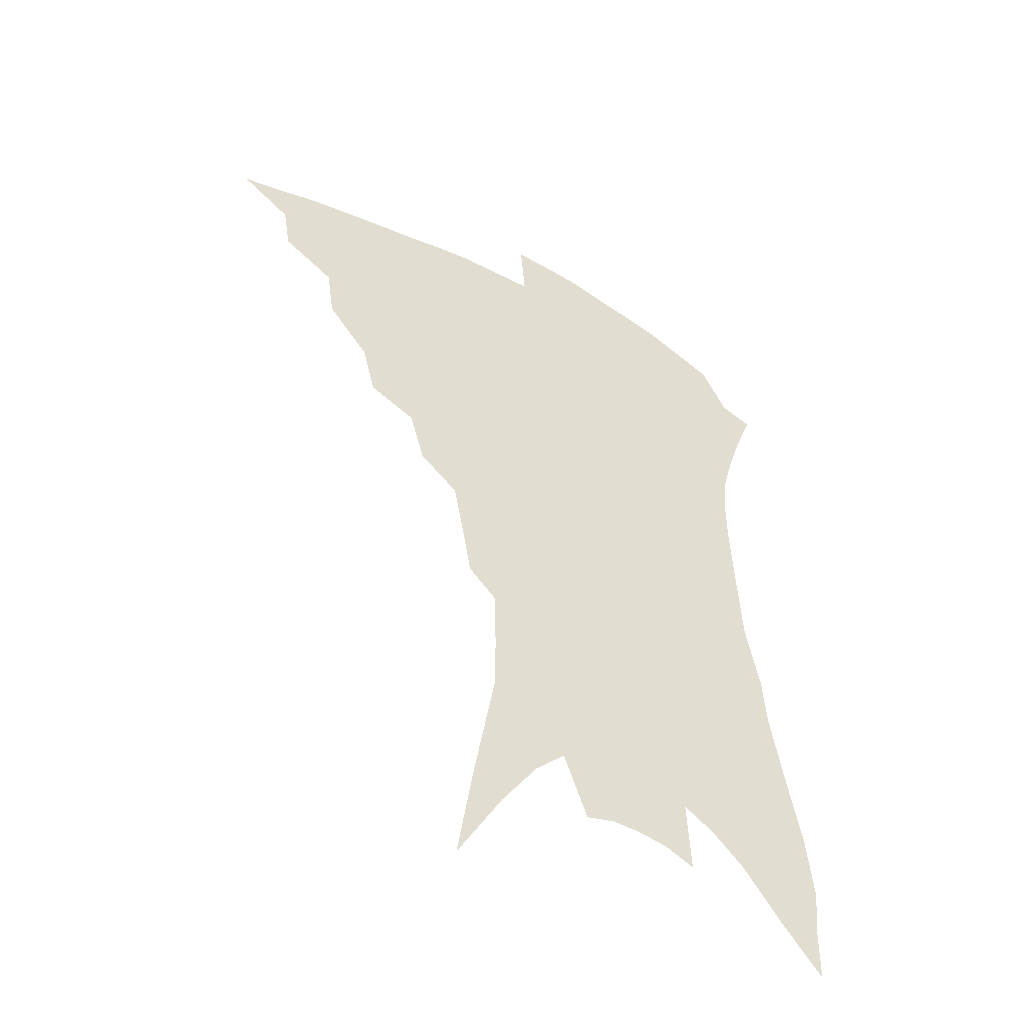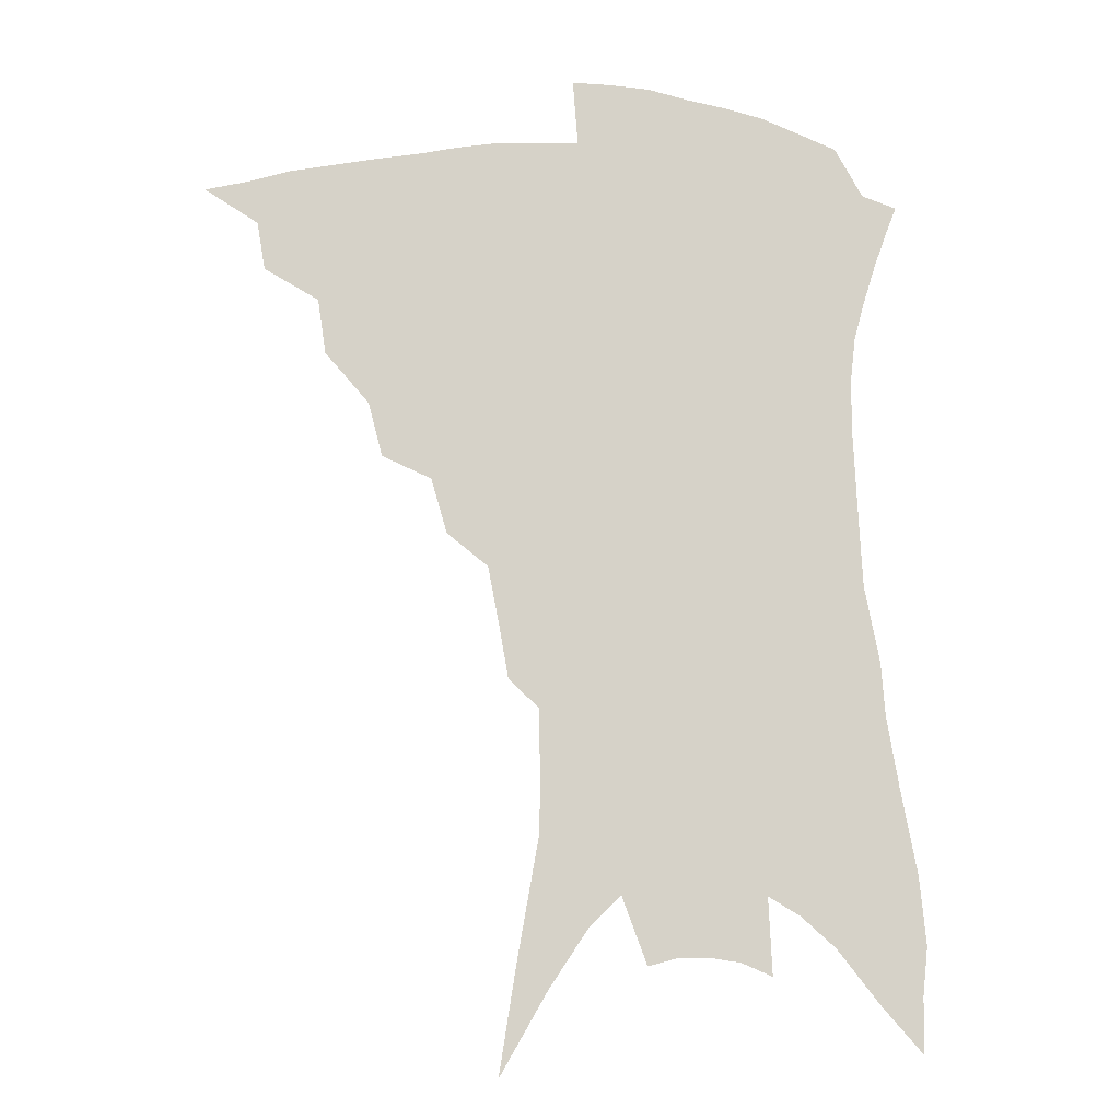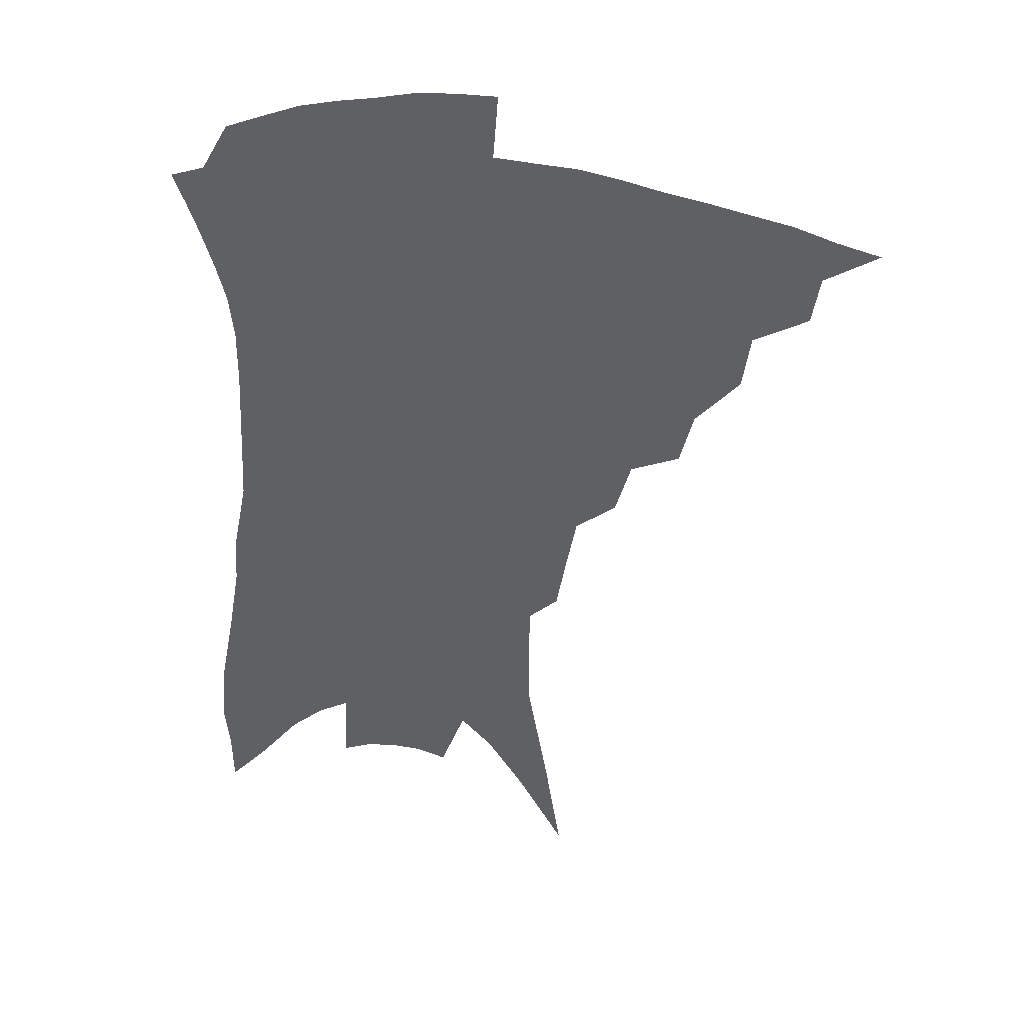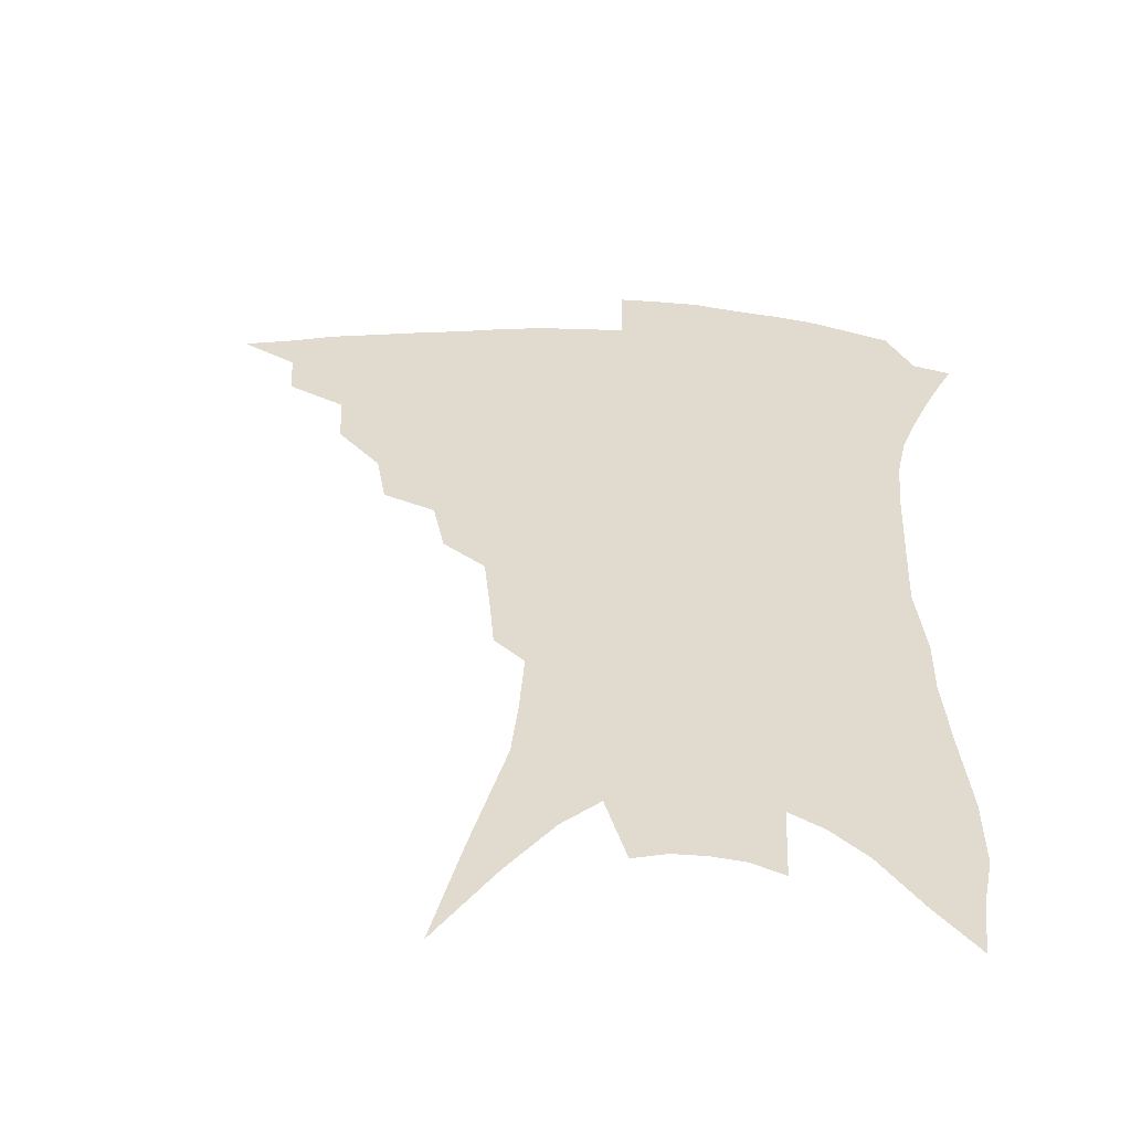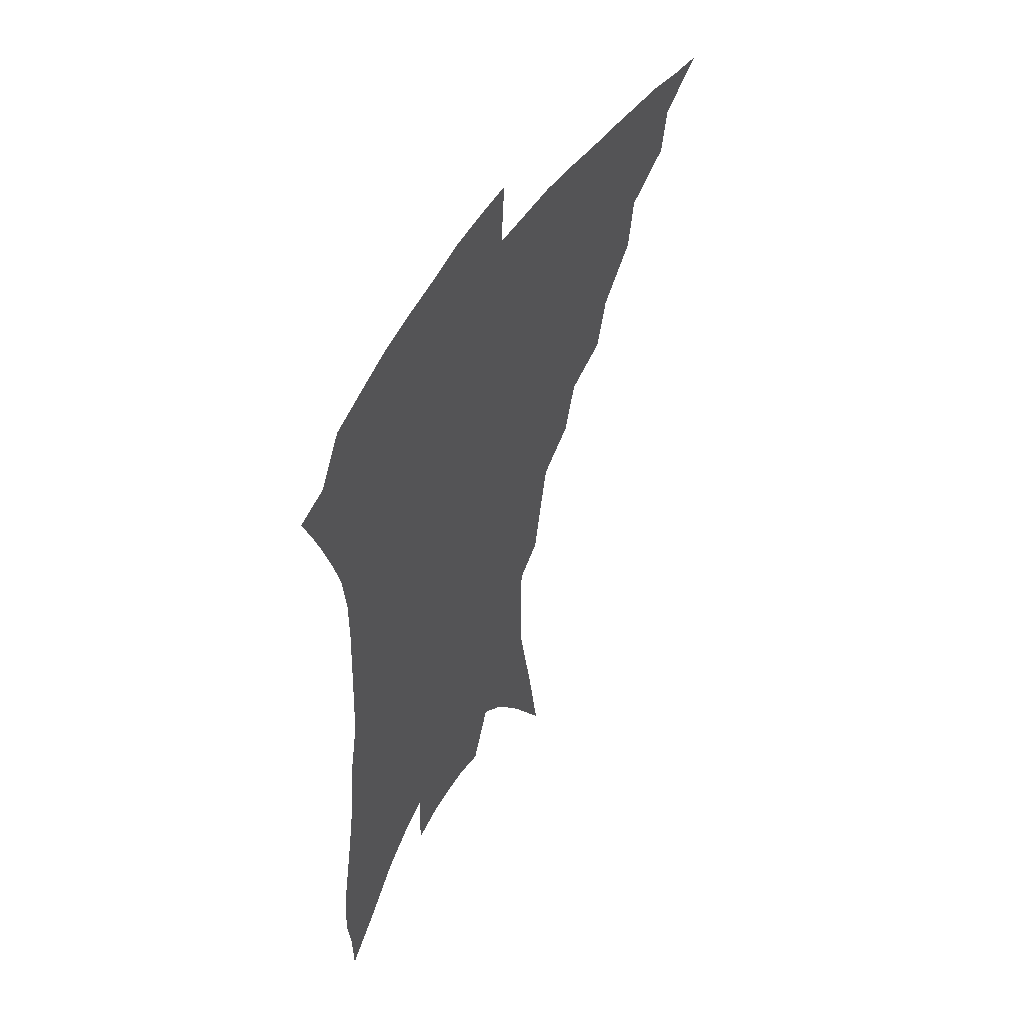
<metadata>
{"format":"obj","ext":"obj","renderer":"f3d","projection":"perspective","resolution":1024,"background":"white","views":[{"elev":-49.1,"azim":-31.2,"up":"+Y"},{"elev":-11.3,"azim":-5.3,"up":"+Y"},{"elev":39.4,"azim":-168.0,"up":"+Y"},{"elev":33.7,"azim":5.2,"up":"+Z"},{"elev":53.2,"azim":121.6,"up":"+Y"}]}
</metadata>
<code>
v 448.1 372.3 0
v 468.8 344.9 0
v 466.1 361 0
v 462.5 375.6 0
v 489.8 315.9 0
v 487 334.5 0
v 483.8 350.2 0
v 480.2 364.5 0
v 476.7 379.9 0
v 509.2 280.9 0
v 504.5 299 0
v 504.1 324.8 0
v 501.1 340.1 0
v 497.6 353.9 0
v 494.2 368.1 0
v 491.3 382.6 0
v 531.1 255 0
v 525.7 273.4 0
v 521.8 293.8 0
v 520.3 316.1 0
v 517.1 329.7 0
v 514.3 343.5 0
v 511.5 357.1 0
v 508.8 370.8 0
v 505.6 385.3 0
v 551.8 206.2 0
v 548.8 223.4 0
v 544.9 243.9 0
v 540.4 266.4 0
v 537 286.3 0
v 534.1 303.1 0
v 532.4 320.6 0
v 529.9 333.6 0
v 527.3 346.5 0
v 524.8 359.8 0
v 522.4 373.3 0
v 519.9 387.6 0
v 549.2 77.49 0
v 554.9 114 0
v 562.2 155.6 0
v 562.4 175 0
v 561.9 196.8 0
v 559.8 216.2 0
v 557 237 0
v 553.3 253.5 0
v 550.4 276.9 0
v 547.8 292.5 0
v 545.8 308.2 0
v 544.2 323.4 0
v 542.4 336.4 0
v 540 348.9 0
v 538.1 361.9 0
v 536.2 375.6 0
v 533.8 390.4 0
v 565.2 105.6 0
v 569.8 140.3 0
v 571.5 164.2 0
v 571.5 186.9 0
v 570.6 210.3 0
v 568.3 228.5 0
v 565.3 242.9 0
v 562.8 264.7 0
v 560.4 281.1 0
v 558.7 297.8 0
v 557.4 313.3 0
v 556.1 326.6 0
v 555 338.8 0
v 553.7 351.2 0
v 551.2 363.8 0
v 550.1 377 0
v 547.6 392.5 0
v 578 125 0
v 580.9 154.3 0
v 580.7 174.3 0
v 580 197.1 0
v 579 217.9 0
v 576.6 234.7 0
v 574.3 251.7 0
v 572.4 271.7 0
v 570.7 287.4 0
v 569.4 301.9 0
v 568.4 315.3 0
v 567.2 327.4 0
v 567.8 342 0
v 566.4 353 0
v 565.7 364.9 0
v 563.4 378.4 0
v 561.6 392.9 0
v 588.9 135.9 0
v 590.2 161.7 0
v 589.4 183.8 0
v 587.9 201.4 0
v 587.4 221.7 0
v 585 240.4 0
v 583.3 256.3 0
v 581.8 276.9 0
v 580.5 289.3 0
v 579.8 304.1 0
v 579.8 318.8 0
v 578.9 330.2 0
v 578.8 342.2 0
v 578.2 353.8 0
v 577.7 365.9 0
v 576.8 378.4 0
v 575.1 393.4 0
v 573.4 415.5 0
v 597.4 113 0
v 598.9 142.8 0
v 598.9 163.8 0
v 597.7 185.2 0
v 597.2 191.8 0
v 595.3 225 0
v 593.8 239.3 0
v 592.2 262.6 0
v 591.1 277.9 0
v 590.5 293.2 0
v 590.1 306.5 0
v 590.2 320.2 0
v 590.4 332.3 0
v 590.2 342.9 0
v 590.4 354.6 0
v 590 366.4 0
v 589.2 379.5 0
v 588 395.4 0
v 586.6 415.1 0
v 607.6 115.8 0
v 608.1 143.5 0
v 607.7 167.1 0
v 606.7 185.9 0
v 605.7 209.3 0
v 603.5 228.6 0
v 602.5 244.5 0
v 601.2 262.8 0
v 600.4 279.3 0
v 600.1 293.1 0
v 600 305.6 0
v 600.4 319.7 0
v 600.8 331.6 0
v 601.6 343.4 0
v 602 354.6 0
v 602.2 366.2 0
v 601.8 379.4 0
v 601.3 394.5 0
v 599.8 414 0
v 617.7 115.8 0
v 617.5 143.2 0
v 616.4 168.3 0
v 615.3 189.8 0
v 614 210.1 0
v 612.4 226.9 0
v 610.9 247.7 0
v 610.2 262.3 0
v 609.6 279.1 0
v 609.5 293.3 0
v 609.9 307.2 0
v 610.5 319.9 0
v 611.6 332.3 0
v 612.5 343.3 0
v 613.4 354.1 0
v 614.1 365.6 0
v 614.5 378 0
v 614.8 391.5 0
v 613.4 410.6 0
v 627.9 114.3 0
v 627.3 138.3 0
v 625.5 166 0
v 624 188.6 0
v 622.5 209.7 0
v 620.7 230 0
v 620.1 244.5 0
v 619 262.9 0
v 618.6 278.2 0
v 618.7 293.3 0
v 619.4 305.7 0
v 620.3 319.2 0
v 621.6 331.4 0
v 622.9 341.9 0
v 625.1 353.4 0
v 626.5 364.1 0
v 627 376.1 0
v 627.5 389.2 0
v 626.5 408 0
v 638.3 109.8 0
v 637.1 135.7 0
v 635.1 161.9 0
v 632.5 189.2 0
v 631.4 207.1 0
v 630 225 0
v 629 242.2 0
v 628.2 259.2 0
v 628 274.2 0
v 628 289.6 0
v 628.6 304.1 0
v 629.7 319.5 0
v 631.3 329.7 0
v 632.9 339.8 0
v 635.7 352.4 0
v 637.5 362.6 0
v 639 373.5 0
v 640.5 384.9 0
v 639.3 404.8 0
v 647.8 129.3 0
v 645.4 155 0
v 642.8 180.7 0
v 640.8 202.1 0
v 638.9 222.2 0
v 638.1 238.7 0
v 637.5 254.9 0
v 637.6 269 0
v 637 287.1 0
v 637.5 303 0
v 639 315.7 0
v 640.8 328.1 0
v 643.1 339.1 0
v 645.6 350.2 0
v 648 360.7 0
v 650.1 371.3 0
v 651.8 382.8 0
v 652.3 399.5 0
v 659.4 119 0
v 657.2 143.5 0
v 653.7 171 0
v 652.5 190.3 0
v 649.3 213.8 0
v 648.1 231.8 0
v 647.2 248.9 0
v 646.8 265 0
v 646.3 282.1 0
v 646.6 298.3 0
v 648.1 311.1 0
v 649.7 326 0
v 652.4 336.3 0
v 655.3 348.1 0
v 658.2 358.3 0
v 661.1 368.7 0
v 663.1 380.7 0
v 665.1 394.2 0
v 673.8 100.5 0
v 671 126.9 0
v 667.1 155.1 0
v 664.8 177.4 0
v 661.2 201.5 0
v 659.9 219.9 0
v 659.6 236.2 0
v 657.5 256 0
v 656.1 275 0
v 656.6 290 0
v 657.3 305.4 0
v 658.4 321 0
v 661.6 331.7 0
v 664.5 344.9 0
v 668.3 355.1 0
v 671.8 365.9 0
v 674.4 377.5 0
v 687.6 84.85 0
v 687.9 103.6 0
v 689.6 119.8 0
v 687.4 142.9 0
v 682 171.1 0
v 677.9 195.5 0
v 676.5 213.6 0
v 671.5 239.3 0
v 670.6 256.4 0
v 669.8 273.8 0
v 668.9 292.1 0
v 668.8 310.3 0
v 670.5 325.7 0
v 673.9 338.3 0
v 678.1 351.7 0
v 682 362.9 0
v 686.1 373.3 0
v 721 391 0
f 3 4 1
f 6 7 2
f 2 7 3
f 7 8 3
f 3 8 4
f 8 9 4
f 11 12 5
f 5 12 6
f 12 13 6
f 6 13 7
f 13 14 7
f 7 14 8
f 14 15 8
f 8 15 9
f 15 16 9
f 18 19 10
f 10 19 11
f 19 20 11
f 11 20 12
f 20 21 12
f 12 21 13
f 21 22 13
f 13 22 14
f 22 23 14
f 14 23 15
f 23 24 15
f 15 24 16
f 24 25 16
f 28 29 17
f 17 29 18
f 29 30 18
f 18 30 19
f 30 31 19
f 19 31 20
f 31 32 20
f 20 32 21
f 32 33 21
f 21 33 22
f 33 34 22
f 22 34 23
f 34 35 23
f 23 35 24
f 35 36 24
f 24 36 25
f 36 37 25
f 42 43 26
f 26 43 27
f 43 44 27
f 27 44 28
f 44 45 28
f 28 45 29
f 45 46 29
f 29 46 30
f 46 47 30
f 30 47 31
f 47 48 31
f 31 48 32
f 48 49 32
f 32 49 33
f 49 50 33
f 33 50 34
f 50 51 34
f 34 51 35
f 51 52 35
f 35 52 36
f 52 53 36
f 36 53 37
f 53 54 37
f 38 55 39
f 55 56 39
f 39 56 40
f 56 57 40
f 40 57 41
f 57 58 41
f 41 58 42
f 58 59 42
f 42 59 43
f 59 60 43
f 43 60 44
f 60 61 44
f 44 61 45
f 61 62 45
f 45 62 46
f 62 63 46
f 46 63 47
f 63 64 47
f 47 64 48
f 64 65 48
f 48 65 49
f 65 66 49
f 49 66 50
f 66 67 50
f 50 67 51
f 67 68 51
f 51 68 52
f 68 69 52
f 52 69 53
f 69 70 53
f 53 70 54
f 70 71 54
f 55 72 56
f 72 73 56
f 56 73 57
f 73 74 57
f 57 74 58
f 74 75 58
f 58 75 59
f 75 76 59
f 59 76 60
f 76 77 60
f 60 77 61
f 77 78 61
f 61 78 62
f 78 79 62
f 62 79 63
f 79 80 63
f 63 80 64
f 80 81 64
f 64 81 65
f 81 82 65
f 65 82 66
f 82 83 66
f 66 83 67
f 83 84 67
f 67 84 68
f 84 85 68
f 68 85 69
f 85 86 69
f 69 86 70
f 86 87 70
f 70 87 71
f 87 88 71
f 72 89 73
f 89 90 73
f 73 90 74
f 90 91 74
f 74 91 75
f 91 92 75
f 75 92 76
f 92 93 76
f 76 93 77
f 93 94 77
f 77 94 78
f 94 95 78
f 78 95 79
f 95 96 79
f 79 96 80
f 96 97 80
f 80 97 81
f 97 98 81
f 81 98 82
f 98 99 82
f 82 99 83
f 99 100 83
f 83 100 84
f 100 101 84
f 84 101 85
f 101 102 85
f 85 102 86
f 102 103 86
f 86 103 87
f 103 104 87
f 87 104 88
f 104 105 88
f 107 108 89
f 89 108 90
f 108 109 90
f 90 109 91
f 109 110 91
f 91 110 92
f 110 111 92
f 92 111 93
f 111 112 93
f 93 112 94
f 112 113 94
f 94 113 95
f 113 114 95
f 95 114 96
f 114 115 96
f 96 115 97
f 115 116 97
f 97 116 98
f 116 117 98
f 98 117 99
f 117 118 99
f 99 118 100
f 118 119 100
f 100 119 101
f 119 120 101
f 101 120 102
f 120 121 102
f 102 121 103
f 121 122 103
f 103 122 104
f 122 123 104
f 104 123 105
f 123 124 105
f 105 124 106
f 124 125 106
f 107 126 108
f 126 127 108
f 108 127 109
f 127 128 109
f 109 128 110
f 128 129 110
f 110 129 111
f 129 130 111
f 111 130 112
f 130 131 112
f 112 131 113
f 131 132 113
f 113 132 114
f 132 133 114
f 114 133 115
f 133 134 115
f 115 134 116
f 134 135 116
f 116 135 117
f 135 136 117
f 117 136 118
f 136 137 118
f 118 137 119
f 137 138 119
f 119 138 120
f 138 139 120
f 120 139 121
f 139 140 121
f 121 140 122
f 140 141 122
f 122 141 123
f 141 142 123
f 123 142 124
f 142 143 124
f 124 143 125
f 143 144 125
f 126 145 127
f 145 146 127
f 127 146 128
f 146 147 128
f 128 147 129
f 147 148 129
f 129 148 130
f 148 149 130
f 130 149 131
f 149 150 131
f 131 150 132
f 150 151 132
f 132 151 133
f 151 152 133
f 133 152 134
f 152 153 134
f 134 153 135
f 153 154 135
f 135 154 136
f 154 155 136
f 136 155 137
f 155 156 137
f 137 156 138
f 156 157 138
f 138 157 139
f 157 158 139
f 139 158 140
f 158 159 140
f 140 159 141
f 159 160 141
f 141 160 142
f 160 161 142
f 142 161 143
f 161 162 143
f 143 162 144
f 162 163 144
f 145 164 146
f 164 165 146
f 146 165 147
f 165 166 147
f 147 166 148
f 166 167 148
f 148 167 149
f 167 168 149
f 149 168 150
f 168 169 150
f 150 169 151
f 169 170 151
f 151 170 152
f 170 171 152
f 152 171 153
f 171 172 153
f 153 172 154
f 172 173 154
f 154 173 155
f 173 174 155
f 155 174 156
f 174 175 156
f 156 175 157
f 175 176 157
f 157 176 158
f 176 177 158
f 158 177 159
f 177 178 159
f 159 178 160
f 178 179 160
f 160 179 161
f 179 180 161
f 161 180 162
f 180 181 162
f 162 181 163
f 181 182 163
f 164 183 165
f 183 184 165
f 165 184 166
f 184 185 166
f 166 185 167
f 185 186 167
f 167 186 168
f 186 187 168
f 168 187 169
f 187 188 169
f 169 188 170
f 188 189 170
f 170 189 171
f 189 190 171
f 171 190 172
f 190 191 172
f 172 191 173
f 191 192 173
f 173 192 174
f 192 193 174
f 174 193 175
f 193 194 175
f 175 194 176
f 194 195 176
f 176 195 177
f 195 196 177
f 177 196 178
f 196 197 178
f 178 197 179
f 197 198 179
f 179 198 180
f 198 199 180
f 180 199 181
f 199 200 181
f 181 200 182
f 200 201 182
f 184 202 185
f 202 203 185
f 185 203 186
f 203 204 186
f 186 204 187
f 204 205 187
f 187 205 188
f 205 206 188
f 188 206 189
f 206 207 189
f 189 207 190
f 207 208 190
f 190 208 191
f 208 209 191
f 191 209 192
f 209 210 192
f 192 210 193
f 210 211 193
f 193 211 194
f 211 212 194
f 194 212 195
f 212 213 195
f 195 213 196
f 213 214 196
f 196 214 197
f 214 215 197
f 197 215 198
f 215 216 198
f 198 216 199
f 216 217 199
f 199 217 200
f 217 218 200
f 200 218 201
f 218 219 201
f 202 220 203
f 220 221 203
f 203 221 204
f 221 222 204
f 204 222 205
f 222 223 205
f 205 223 206
f 223 224 206
f 206 224 207
f 224 225 207
f 207 225 208
f 225 226 208
f 208 226 209
f 226 227 209
f 209 227 210
f 227 228 210
f 210 228 211
f 228 229 211
f 211 229 212
f 229 230 212
f 212 230 213
f 230 231 213
f 213 231 214
f 231 232 214
f 214 232 215
f 232 233 215
f 215 233 216
f 233 234 216
f 216 234 217
f 234 235 217
f 217 235 218
f 235 236 218
f 218 236 219
f 236 237 219
f 220 238 221
f 238 239 221
f 221 239 222
f 239 240 222
f 222 240 223
f 240 241 223
f 223 241 224
f 241 242 224
f 224 242 225
f 242 243 225
f 225 243 226
f 243 244 226
f 226 244 227
f 244 245 227
f 227 245 228
f 245 246 228
f 228 246 229
f 246 247 229
f 229 247 230
f 247 248 230
f 230 248 231
f 248 249 231
f 231 249 232
f 249 250 232
f 232 250 233
f 250 251 233
f 233 251 234
f 251 252 234
f 234 252 235
f 252 253 235
f 235 253 236
f 253 254 236
f 236 254 237
f 238 255 239
f 255 256 239
f 239 256 240
f 256 257 240
f 240 257 241
f 257 258 241
f 241 258 242
f 258 259 242
f 242 259 243
f 259 260 243
f 243 260 244
f 260 261 244
f 244 261 245
f 261 262 245
f 245 262 246
f 262 263 246
f 246 263 247
f 263 264 247
f 247 264 248
f 264 265 248
f 248 265 249
f 265 266 249
f 249 266 250
f 266 267 250
f 250 267 251
f 267 268 251
f 251 268 252
f 268 269 252
f 252 269 253
f 269 270 253
f 253 270 254
f 270 271 254

</code>
